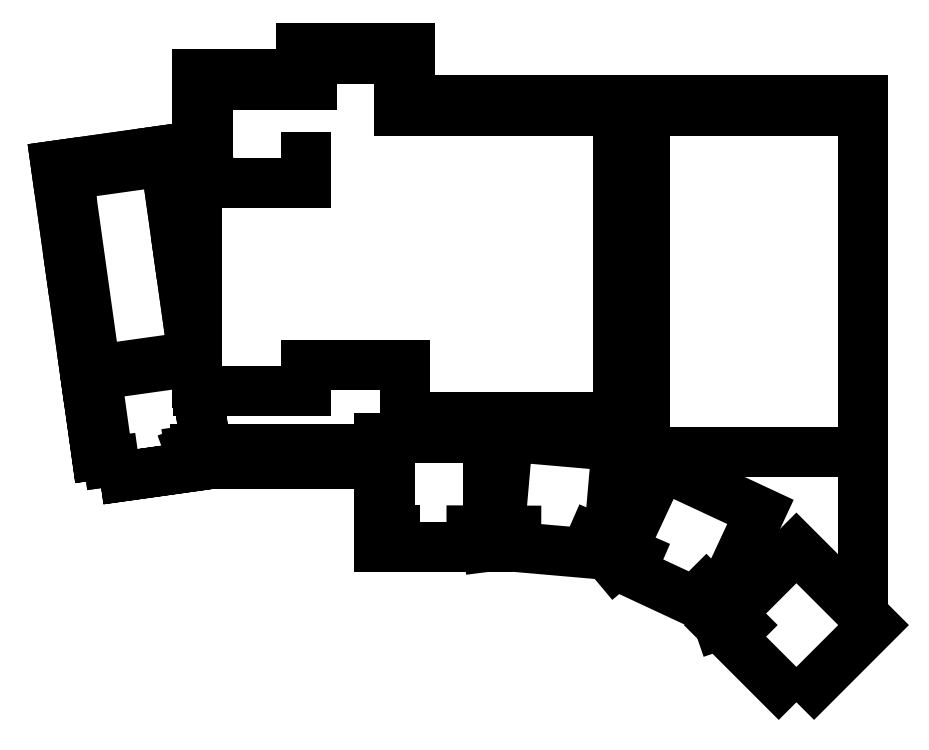
<metadata>
{"format":"dxf","ext":"dxf","renderer":"ezdxf+matplotlib","layout":"modelspace","background":"white","min_lineweight":24,"dpi":150}
</metadata>
<code>
0
SECTION
2
ENTITIES
0
LWPOLYLINE
8
0
90
4
70
1
43
0
10
-9.899
20
-14.14
10
-24.04
20
-3.109e-14
10
-9.899
20
14.14
10
4.243
20
6.661e-15
0
LWPOLYLINE
8
0
90
4
70
1
43
0
10
-43.06
20
11.06
10
-34.61
20
29.19
10
-16.48
20
20.73
10
-24.94
20
2.608
0
LWPOLYLINE
8
0
90
4
70
1
43
0
10
-62.74
20
34.51
10
-42.81
20
32.77
10
-44.56
20
12.84
10
-64.48
20
14.59
0
LWPOLYLINE
8
0
90
4
70
1
43
0
10
-86.43
20
34.34
10
-66.43
20
34.34
10
-66.43
20
14.34
10
-86.43
20
14.34
0
LWPOLYLINE
8
0
90
4
70
1
43
0
10
-66.43
20
34.34
10
-66.43
20
14.34
10
-86.43
20
14.34
10
-86.43
20
34.34
0
LWPOLYLINE
8
0
90
6
70
1
43
0
10
-140.3
20
46.46
10
-120.5
20
49.25
10
-117.7
20
29.44
10
-125.8
20
86.98
10
-145.6
20
84.19
10
-137.5
20
26.66
0
LWPOLYLINE
8
0
90
2
70
1
43
0
10
-137.5
20
26.66
10
-117.7
20
29.44
0
LINE
8
0
10
-140.1
20
45.52
30
0
11
-120.3
21
48.31
31
0
0
LINE
8
0
10
-120.3
20
48.31
30
0
11
-123
21
67.17
31
0
0
LINE
8
0
10
-142.8
20
64.39
30
0
11
-140.1
21
45.52
31
0
0
LINE
8
0
10
-123.1
20
68.11
30
0
11
-125.8
21
86.98
31
0
0
LINE
8
0
10
-145.6
20
84.19
30
0
11
-142.9
21
65.33
31
0
0
LINE
8
0
10
-119.8
20
101
30
0
11
-100.7
21
101
31
0
0
LINE
8
0
10
-119.8
20
81.02
30
0
11
-99.77
21
81.02
31
0
0
LINE
8
0
10
-99.77
20
81.02
30
0
11
-99.77
21
85.78
31
0
0
LWPOLYLINE
8
0
90
2
70
1
43
0
10
-119.8
20
101
10
-119.8
20
81.02
0
LINE
8
0
10
-100.7
20
105.8
30
0
11
-100.7
21
101
31
0
0
LINE
8
0
10
-80.72
20
96.25
30
0
11
-80.72
21
105.8
31
0
0
LINE
8
0
10
-100.7
20
105.8
30
0
11
-80.72
21
105.8
31
0
0
LINE
8
0
10
-82.72
20
94.25
30
0
11
2.38
21
94.25
31
0
0
LINE
8
0
10
2.38
20
31.75
30
0
11
2.38
21
94.25
31
0
0
LINE
8
0
10
2.38
20
0.9657
30
0
11
2.38
21
31.75
31
0
0
LINE
8
0
10
2.38
20
31.75
30
0
11
-37.62
21
31.75
31
0
0
LINE
8
0
10
-37.62
20
31.75
30
0
11
-37.62
21
94.25
31
0
0
LINE
8
0
10
-99.77
20
42.92
30
0
11
-99.77
21
47.68
31
0
0
LINE
8
0
10
-99.77
20
47.68
30
0
11
-81.67
21
47.68
31
0
0
LINE
8
0
10
-125.8
20
86.98
30
0
11
-145.6
21
84.19
31
0
0
LINE
8
0
10
-42.62
20
38.15
30
0
11
-81.67
21
38.15
31
0
0
LINE
8
0
10
-81.67
20
47.68
30
0
11
-81.67
21
38.15
31
0
0
LINE
8
0
10
-99.77
20
42.92
30
0
11
-119.6
21
42.92
31
0
0
LINE
8
0
10
-119.8
20
81.02
30
0
11
-119.8
21
44.5
31
0
0
LINE
8
0
10
-80.72
20
96.25
30
0
11
-42.62
21
96.25
31
0
0
LINE
8
0
10
-42.62
20
96.25
30
0
11
-42.62
21
38.15
31
0
0
LINE
8
0
10
-119.8
20
44.5
30
0
11
-119.8
21
44.32
31
0
0
LINE
8
0
10
-42.62
20
96.25
30
0
11
2.38
21
96.25
31
0
0
LINE
8
0
10
-83.43
20
17.34
30
0
11
-84.43
21
17.34
31
0
0
LINE
8
0
10
-84.43
20
17.34
30
0
11
-84.43
21
32.34
31
0
0
LINE
8
0
10
-84.43
20
32.34
30
0
11
-120.1
21
32.34
31
0
0
LINE
8
0
10
-120.1
20
32.34
30
0
11
-121.1
21
31.99
31
0
0
LINE
8
0
10
-121.1
20
31.99
30
0
11
-120.9
21
31
31
0
0
LINE
8
0
10
-134.9
20
30.05
30
0
11
-135.9
21
29.91
31
0
0
LINE
8
0
10
-143.2
20
81.5
30
0
11
-143.3
21
82.49
31
0
0
LINE
8
0
10
-117.8
20
86.08
30
0
11
-117.8
21
99.02
31
0
0
LINE
8
0
10
-117.8
20
99.02
30
0
11
-98.72
21
99.02
31
0
0
LINE
8
0
10
-98.72
20
99.02
30
0
11
-98.72
21
103.8
31
0
0
LINE
8
0
10
-98.72
20
103.8
30
0
11
-82.72
21
103.8
31
0
0
LINE
8
0
10
-82.72
20
103.8
30
0
11
-82.72
21
94.25
31
0
0
LINE
8
0
10
-82.72
20
94.25
30
0
11
2.38
21
94.25
31
0
0
LINE
8
0
10
2.38
20
31.75
30
0
11
2.38
21
94.25
31
0
0
LINE
8
0
10
-135.9
20
29.91
30
0
11
-143.2
21
81.5
31
0
0
LINE
8
0
10
-143.3
20
82.49
30
0
11
-117.8
21
86.08
31
0
0
LINE
8
0
10
-61.23
20
17.31
30
0
11
-69.43
21
17.34
31
0
0
LINE
8
0
10
-39.07
20
12.51
30
0
11
-47.28
21
16.09
31
0
0
LINE
8
0
10
-26.39
20
6.594
30
0
11
-19.8
21
-3.553e-14
31
0
0
LINE
8
0
10
-117.7
20
29.44
30
0
11
-86.43
21
29.44
31
0
0
LINE
8
0
10
-66.43
20
14.34
30
0
11
-64.48
21
14.59
31
0
0
LINE
8
0
10
-44.56
20
12.84
30
0
11
-43.06
21
11.06
31
0
0
LINE
8
0
10
-24.94
20
2.608
30
0
11
-24.04
21
-3.109e-14
31
0
0
ENDSEC
0
EOF

</code>
